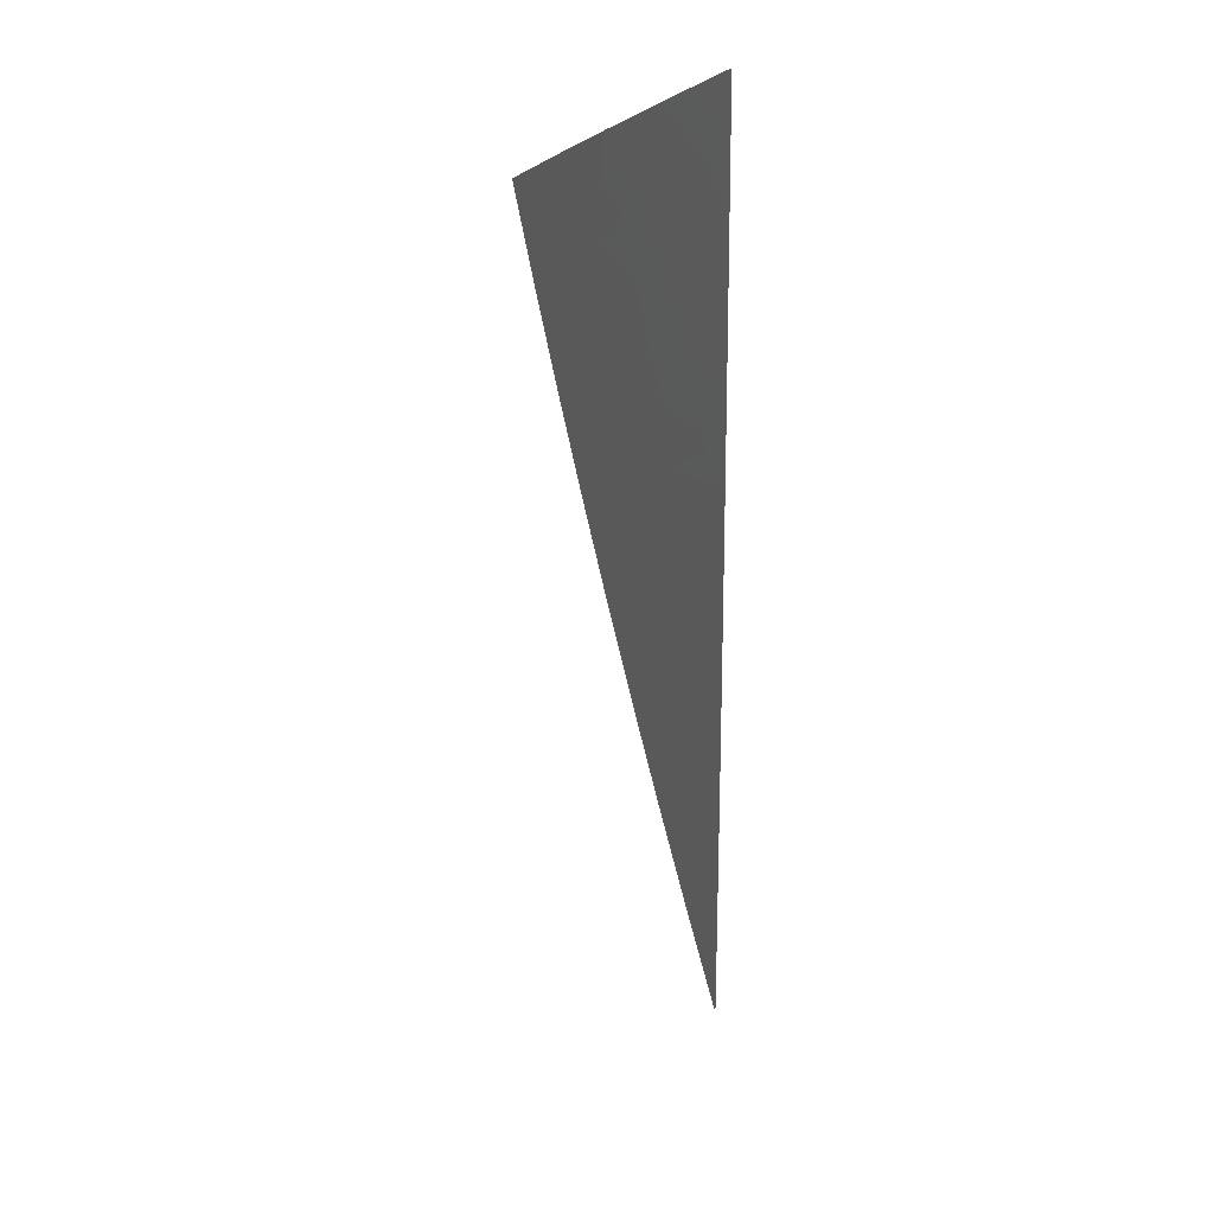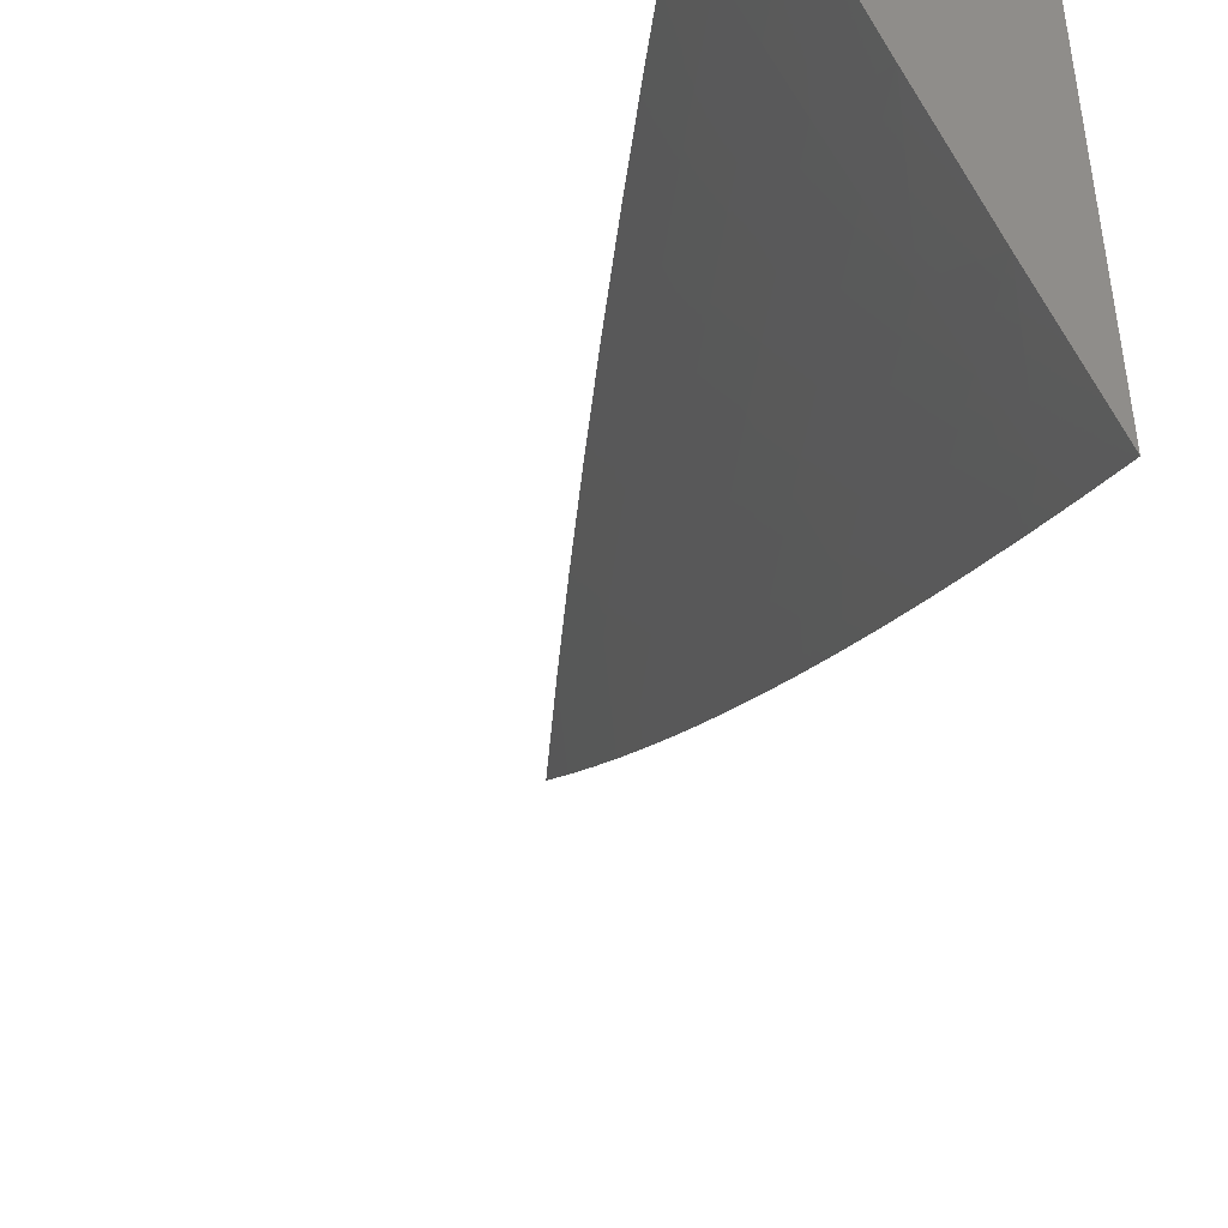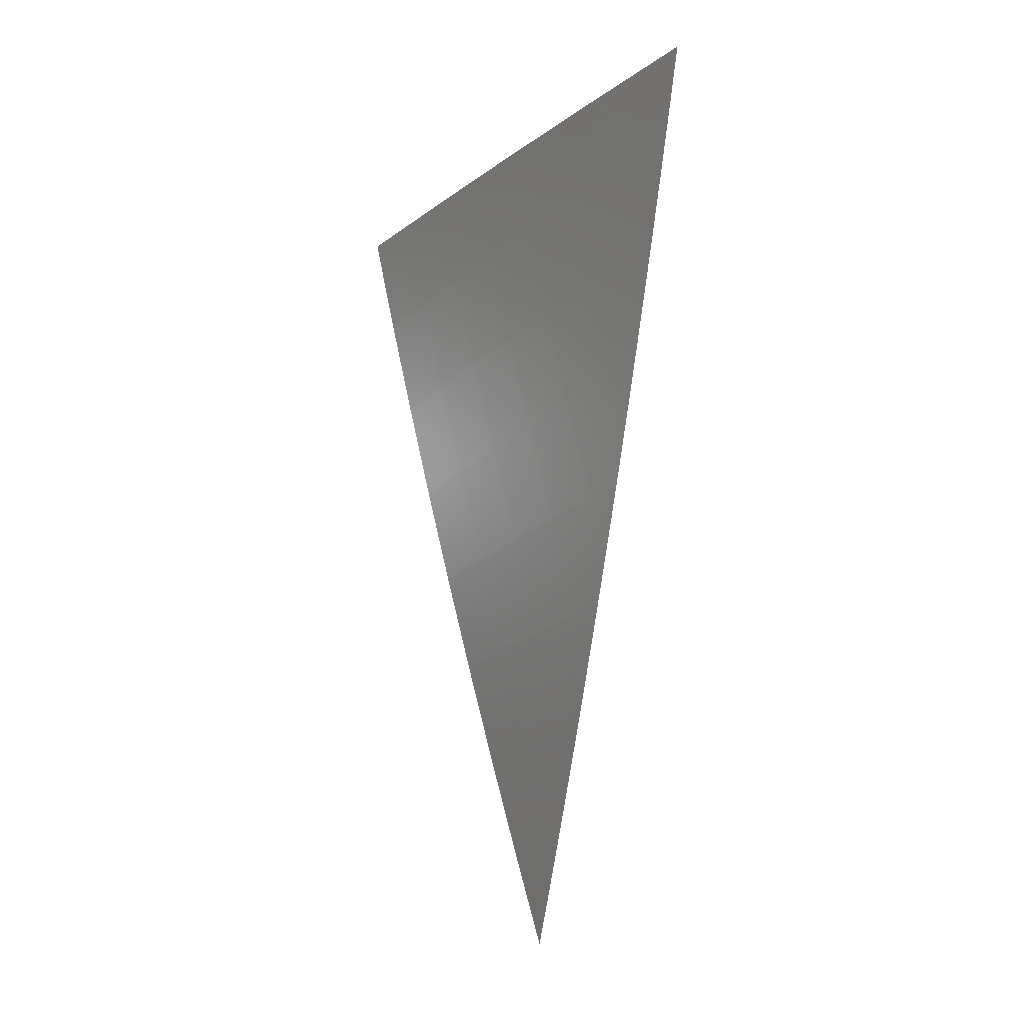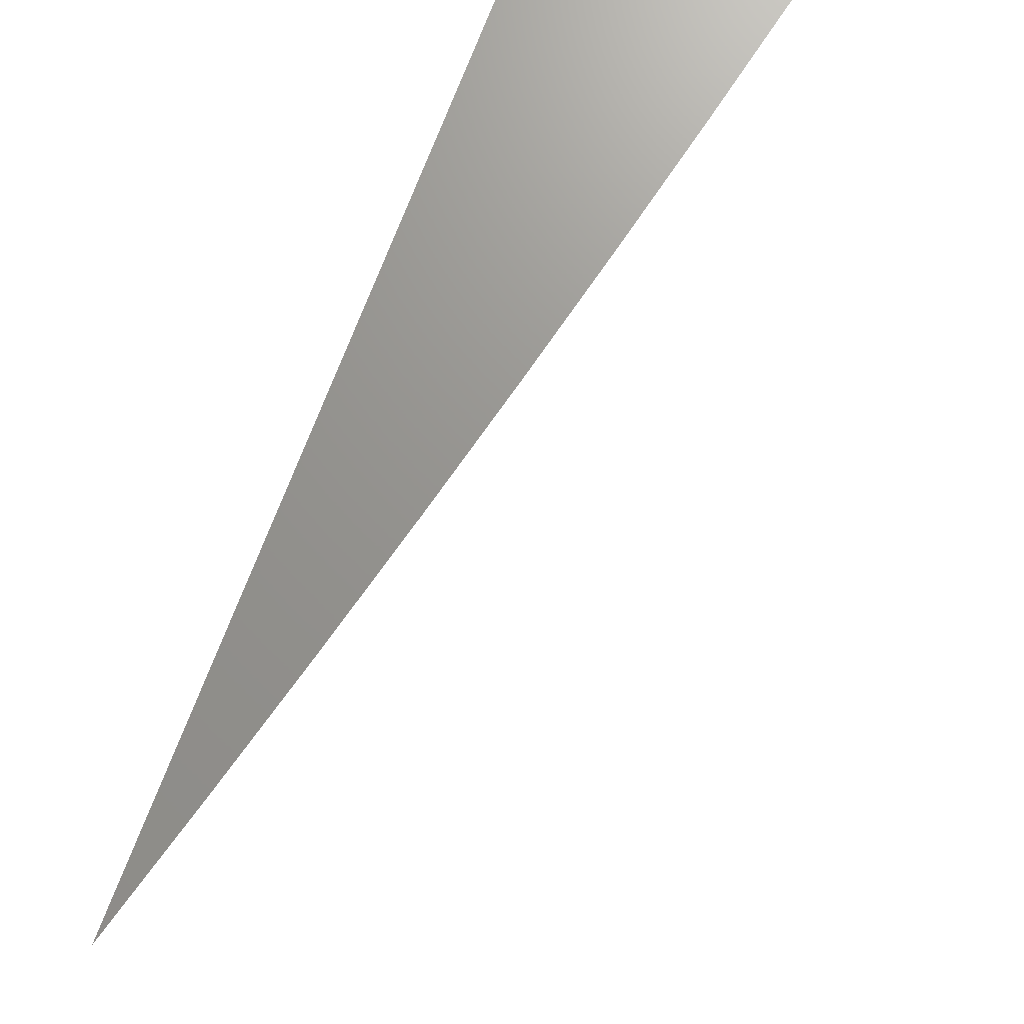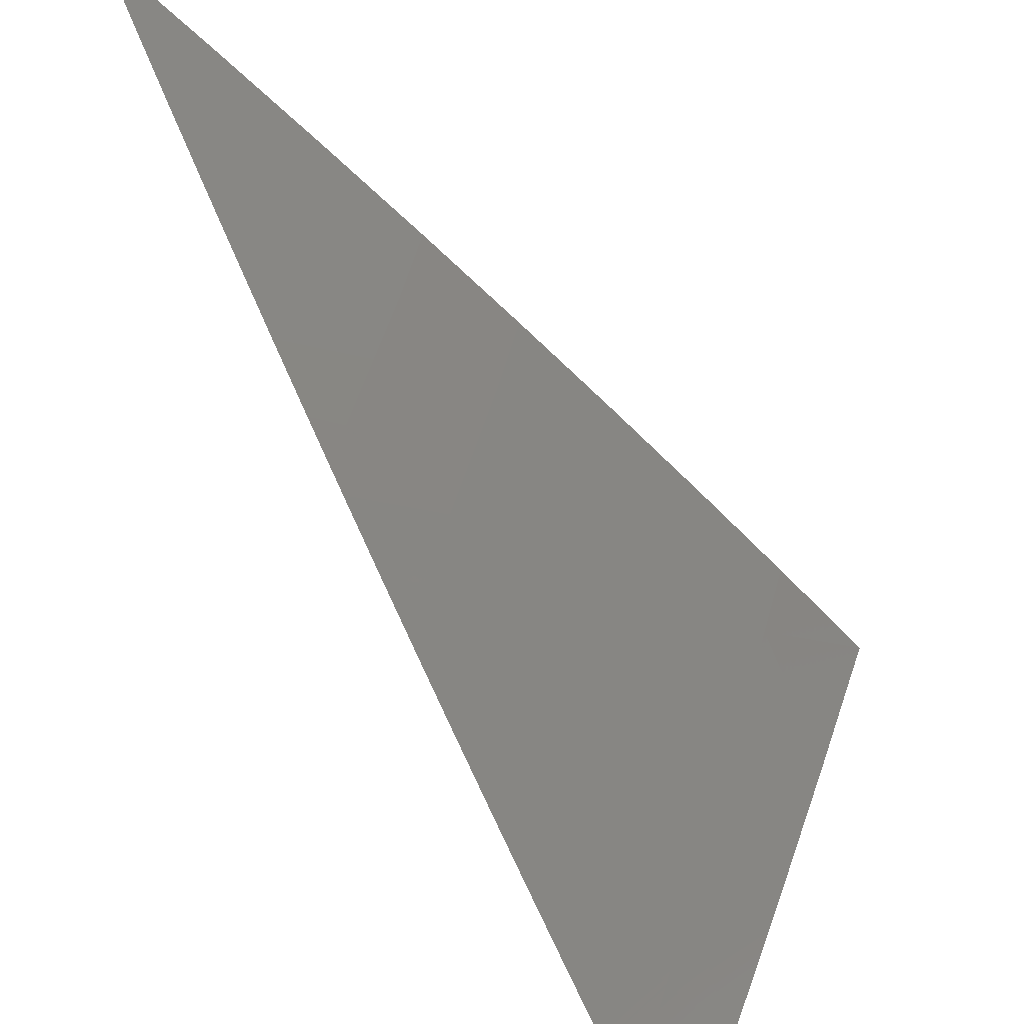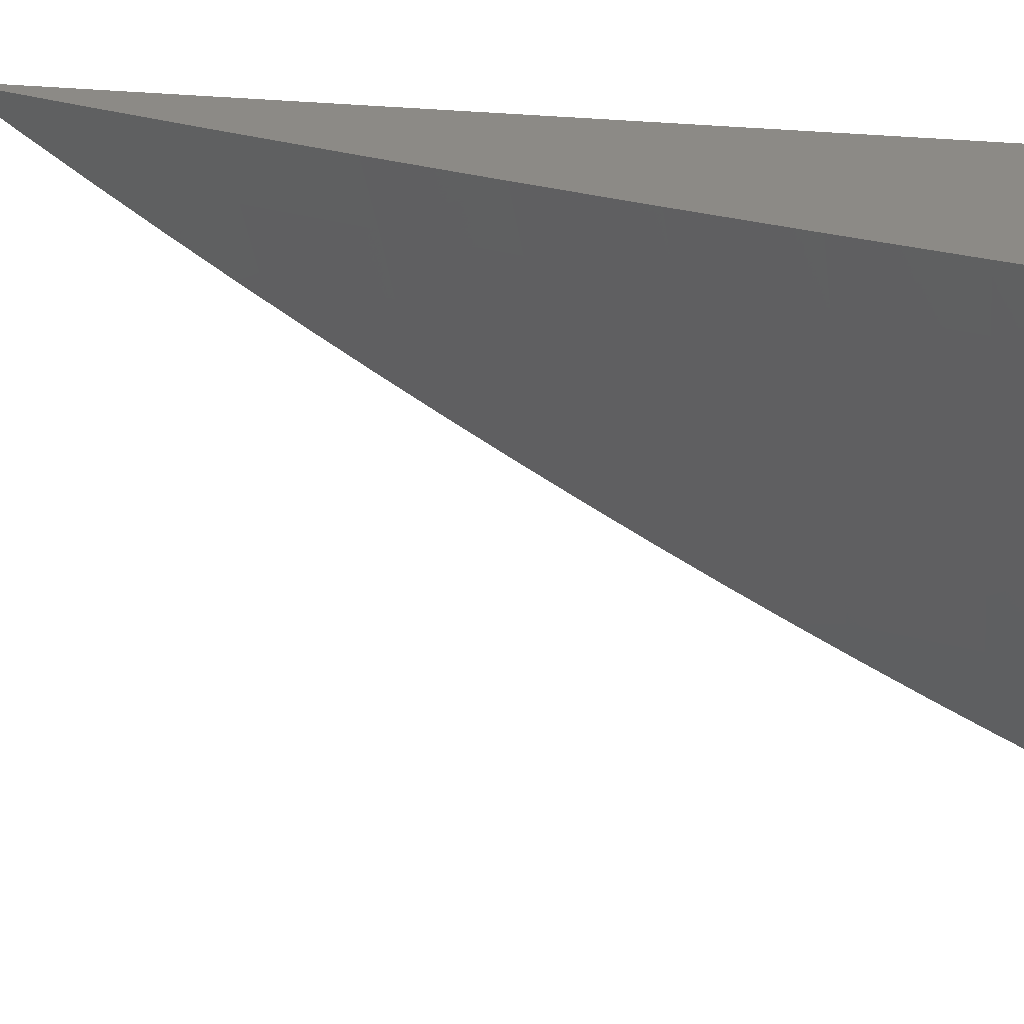
<metadata>
{"format":"stl","ext":"stl","renderer":"f3d","projection":"perspective","resolution":1024,"background":"white","views":[{"elev":2.0,"azim":-178.4,"up":"+Y"},{"elev":-45.5,"azim":159.6,"up":"+Z"},{"elev":-18.2,"azim":164.9,"up":"+Y"},{"elev":70.6,"azim":20.5,"up":"+Z"},{"elev":-56.2,"azim":29.7,"up":"+Z"},{"elev":31.5,"azim":98.3,"up":"+Z"}]}
</metadata>
<code>
# stl→obj: 57 verts, 110 faces
v 10.13 -2 -4.109
v 10.17 -2 -4
v 10.13 -2.084 -4.054
v 10.15 -2.088 -4
v 10.11 -2.17 -4.054
v 10.13 -2.176 -4
v 10.09 -2.257 -4.054
v 10.11 -2.263 -4
v 10.07 -2.344 -4.054
v 10.09 -2.351 -4
v 10.05 -2.432 -4.054
v 10.07 -2.438 -4
v 10.03 -2.519 -4.054
v 10.05 -2.525 -4
v 10.01 -2.606 -4.054
v 10.02 -2.612 -4
v 10 -2.657 -4.031
v 10 -2.698 -4
v 10 -2.615 -4.061
v 10 -2.574 -4.091
v 10.01 -2.514 -4.109
v 10.03 -2.427 -4.109
v 10.05 -2.34 -4.109
v 10.07 -2.253 -4.109
v 10.09 -2.166 -4.109
v 10.11 -2.08 -4.109
v 10.09 -2.075 -4.163
v 10.09 -2 -4.218
v 10.07 -2.071 -4.217
v 10.05 -2.067 -4.271
v 10.03 -2.153 -4.271
v 10.01 -2.148 -4.325
v 10 -2.182 -4.337
v 10 -2.137 -4.362
v 10 -2.531 -4.12
v 10 -2.489 -4.149
v 10.01 -2.422 -4.163
v 10.03 -2.335 -4.163
v 10.05 -2.248 -4.163
v 10.07 -2.162 -4.163
v 10 -2.446 -4.177
v 10 -2.402 -4.205
v 10.01 -2.331 -4.217
v 10.03 -2.244 -4.217
v 10.05 -2.157 -4.217
v 10 -2.359 -4.232
v 10 -2.315 -4.259
v 10.01 -2.239 -4.271
v 10 -2.271 -4.286
v 10 -2.226 -4.311
v 10 -2.091 -4.386
v 10.03 -2.062 -4.325
v 10.04 -2 -4.326
v 10.01 -2.058 -4.379
v 10 -2.046 -4.41
v 10 -2 -4.433
v 10 -2 -4
f 1 2 3
f 3 2 4
f 3 4 5
f 5 4 6
f 5 6 7
f 7 6 8
f 7 8 9
f 9 8 10
f 9 10 11
f 11 10 12
f 11 12 13
f 13 12 14
f 13 14 15
f 15 14 16
f 15 16 17
f 17 16 18
f 17 19 15
f 15 19 20
f 15 20 13
f 13 20 21
f 13 21 11
f 11 21 22
f 11 22 9
f 9 22 23
f 9 23 7
f 7 23 24
f 7 24 5
f 5 24 25
f 5 25 3
f 3 25 26
f 3 26 1
f 1 26 27
f 1 27 28
f 28 27 29
f 28 29 30
f 30 29 31
f 30 31 32
f 32 31 33
f 32 33 34
f 20 35 21
f 21 35 36
f 21 36 22
f 22 36 37
f 22 37 23
f 23 37 38
f 23 38 24
f 24 38 39
f 24 39 25
f 25 39 40
f 25 40 26
f 26 40 27
f 36 41 37
f 37 41 42
f 37 42 38
f 38 42 43
f 38 43 39
f 39 43 44
f 39 44 40
f 40 44 45
f 40 45 27
f 27 45 29
f 42 46 43
f 43 46 47
f 43 47 44
f 44 47 48
f 44 48 45
f 45 48 31
f 45 31 29
f 47 49 48
f 48 49 50
f 48 50 33
f 34 51 32
f 32 51 52
f 32 52 30
f 30 52 53
f 30 53 28
f 52 51 54
f 54 51 55
f 54 55 56
f 56 53 54
f 54 53 52
f 33 31 48
f 56 55 57
f 57 55 51
f 57 51 34
f 34 33 57
f 57 33 50
f 57 50 49
f 49 47 57
f 57 47 46
f 57 46 42
f 42 41 57
f 57 41 36
f 57 36 35
f 35 20 57
f 57 20 19
f 57 19 17
f 17 18 57
f 18 16 57
f 57 16 14
f 57 14 12
f 12 10 57
f 57 10 8
f 57 8 6
f 6 4 57
f 57 4 2
f 2 1 57
f 57 1 28
f 57 28 53
f 53 56 57

</code>
